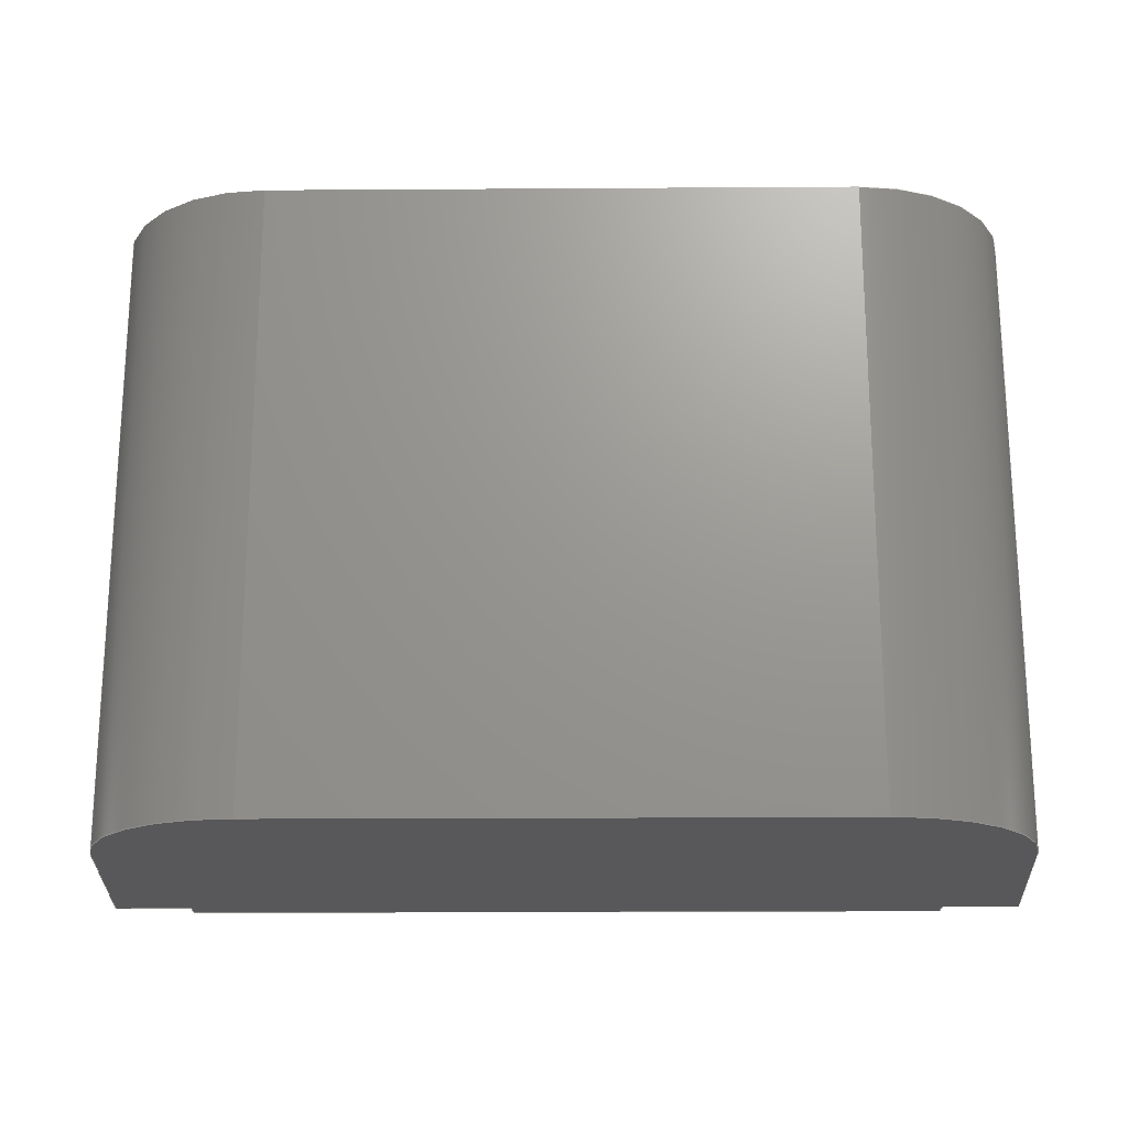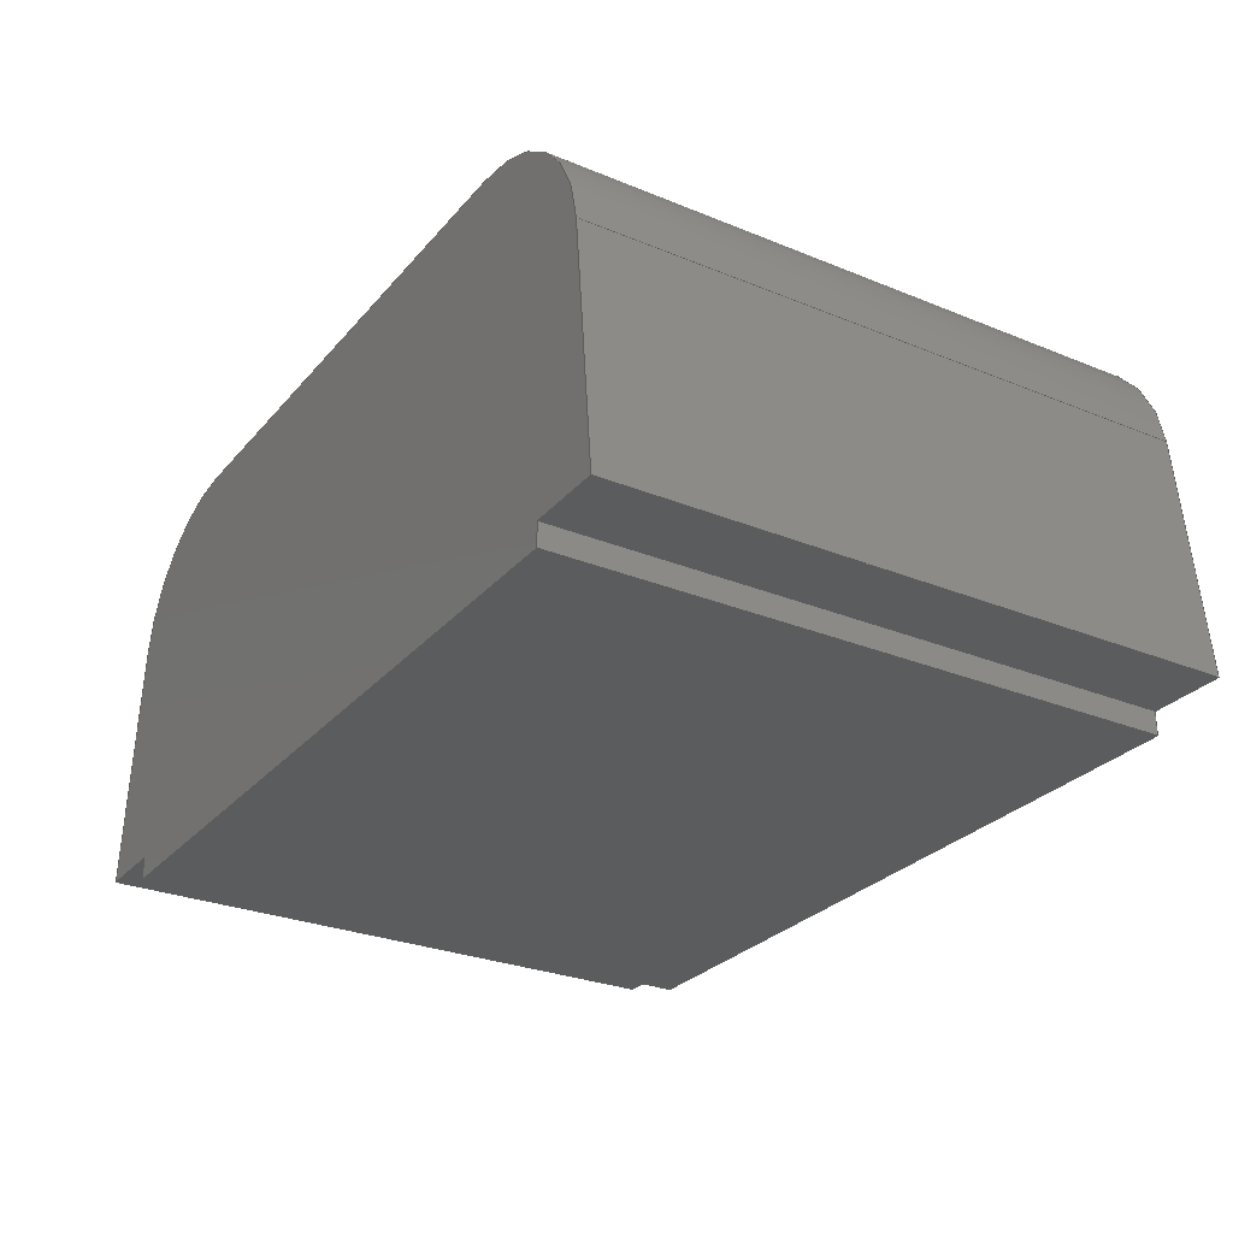
<metadata>
{"format":"step","ext":"stp","renderer":"f3d","projection":"perspective","resolution":1024,"background":"white","views":[{"elev":-20.0,"azim":0.7,"up":"+Y"},{"elev":-28.1,"azim":58.2,"up":"+Z"}]}
</metadata>
<code>
ISO-10303-21;
DATA;
#1=MECHANICAL_DESIGN_GEOMETRIC_PRESENTATION_REPRESENTATION('',(#8),#368);
#2=DIMENSIONAL_EXPONENTS(0,0,0,0,0,0,0);
#3=(
CONVERSION_BASED_UNIT('degree',#4)
NAMED_UNIT(#2)
PLANE_ANGLE_UNIT()
);
#4=PLANE_ANGLE_MEASURE_WITH_UNIT(PLANE_ANGLE_MEASURE(0.01745),#371);
#5=PRESENTATION_LAYER_ASSIGNMENT('1','3D',(#9));
#6=SHAPE_REPRESENTATION_RELATIONSHIP('SRR','None',#374,#7);
#7=ADVANCED_BREP_SHAPE_REPRESENTATION('',(#9),#367);
#8=STYLED_ITEM('',(#383),#9);
#9=MANIFOLD_SOLID_BREP('2e+59',#224);
#10=PLANE('',#229);
#11=PLANE('',#230);
#12=PLANE('',#234);
#13=PLANE('',#235);
#14=PLANE('',#236);
#15=PLANE('',#237);
#16=PLANE('',#238);
#17=PLANE('',#239);
#18=PLANE('',#240);
#19=PLANE('',#241);
#20=FACE_OUTER_BOUND('',#32,.T.);
#21=FACE_OUTER_BOUND('',#33,.T.);
#22=FACE_OUTER_BOUND('',#34,.T.);
#23=FACE_OUTER_BOUND('',#35,.T.);
#24=FACE_OUTER_BOUND('',#36,.T.);
#25=FACE_OUTER_BOUND('',#37,.T.);
#26=FACE_OUTER_BOUND('',#38,.T.);
#27=FACE_OUTER_BOUND('',#39,.T.);
#28=FACE_OUTER_BOUND('',#40,.T.);
#29=FACE_OUTER_BOUND('',#41,.T.);
#30=FACE_OUTER_BOUND('',#42,.T.);
#31=FACE_OUTER_BOUND('',#43,.T.);
#32=EDGE_LOOP('',(#150,#151,#152,#153));
#33=EDGE_LOOP('',(#154,#155,#156,#157));
#34=EDGE_LOOP('',(#158,#159,#160,#161,#162,#163,#164,#165,#166,#167));
#35=EDGE_LOOP('',(#168,#169,#170,#171));
#36=EDGE_LOOP('',(#172,#173,#174,#175));
#37=EDGE_LOOP('',(#176,#177,#178,#179));
#38=EDGE_LOOP('',(#180,#181,#182,#183));
#39=EDGE_LOOP('',(#184,#185,#186,#187));
#40=EDGE_LOOP('',(#188,#189,#190,#191));
#41=EDGE_LOOP('',(#192,#193,#194,#195));
#42=EDGE_LOOP('',(#196,#197,#198,#199));
#43=EDGE_LOOP('',(#200,#201,#202,#203,#204,#205,#206,#207,#208,#209));
#44=LINE('',#308,#70);
#45=LINE('',#311,#71);
#46=LINE('',#314,#72);
#47=LINE('',#316,#73);
#48=LINE('',#317,#74);
#49=LINE('',#320,#75);
#50=LINE('',#324,#76);
#51=LINE('',#326,#77);
#52=LINE('',#328,#78);
#53=LINE('',#330,#79);
#54=LINE('',#332,#80);
#55=LINE('',#333,#81);
#56=LINE('',#338,#82);
#57=LINE('',#339,#83);
#58=LINE('',#342,#84);
#59=LINE('',#343,#85);
#60=LINE('',#346,#86);
#61=LINE('',#348,#87);
#62=LINE('',#349,#88);
#63=LINE('',#352,#89);
#64=LINE('',#353,#90);
#65=LINE('',#356,#91);
#66=LINE('',#357,#92);
#67=LINE('',#359,#93);
#68=LINE('',#361,#94);
#69=LINE('',#363,#95);
#70=VECTOR('',#248,0.8);
#71=VECTOR('',#251,0.8);
#72=VECTOR('',#254,0.3215);
#73=VECTOR('',#255,0.8);
#74=VECTOR('',#256,0.3215);
#75=VECTOR('',#259,0.738);
#76=VECTOR('',#262,0.3215);
#77=VECTOR('',#263,0.1);
#78=VECTOR('',#264,0.03);
#79=VECTOR('',#265,1);
#80=VECTOR('',#266,0.03);
#81=VECTOR('',#267,0.1);
#82=VECTOR('',#272,0.8);
#83=VECTOR('',#273,0.8);
#84=VECTOR('',#276,0.3215);
#85=VECTOR('',#277,0.8);
#86=VECTOR('',#280,0.8);
#87=VECTOR('',#281,0.8);
#88=VECTOR('',#282,1);
#89=VECTOR('',#285,0.8);
#90=VECTOR('',#286,0.03);
#91=VECTOR('',#289,0.03);
#92=VECTOR('',#290,0.8);
#93=VECTOR('',#293,0.1);
#94=VECTOR('',#296,0.738);
#95=VECTOR('',#299,0.1);
#96=CIRCLE('',#227,0.2);
#97=CIRCLE('',#228,0.2);
#98=CIRCLE('',#231,0.2);
#99=CIRCLE('',#233,0.2);
#100=VERTEX_POINT('',#304);
#101=VERTEX_POINT('',#305);
#102=VERTEX_POINT('',#307);
#103=VERTEX_POINT('',#309);
#104=VERTEX_POINT('',#313);
#105=VERTEX_POINT('',#315);
#106=VERTEX_POINT('',#319);
#107=VERTEX_POINT('',#321);
#108=VERTEX_POINT('',#323);
#109=VERTEX_POINT('',#325);
#110=VERTEX_POINT('',#327);
#111=VERTEX_POINT('',#329);
#112=VERTEX_POINT('',#331);
#113=VERTEX_POINT('',#335);
#114=VERTEX_POINT('',#336);
#115=VERTEX_POINT('',#341);
#116=VERTEX_POINT('',#345);
#117=VERTEX_POINT('',#347);
#118=VERTEX_POINT('',#351);
#119=VERTEX_POINT('',#355);
#120=EDGE_CURVE('',#100,#101,#96,.T.);
#121=EDGE_CURVE('',#101,#102,#44,.T.);
#122=EDGE_CURVE('',#102,#103,#97,.T.);
#123=EDGE_CURVE('',#103,#100,#45,.T.);
#124=EDGE_CURVE('',#104,#101,#46,.T.);
#125=EDGE_CURVE('',#105,#104,#47,.T.);
#126=EDGE_CURVE('',#105,#102,#48,.T.);
#127=EDGE_CURVE('',#100,#106,#49,.T.);
#128=EDGE_CURVE('',#107,#106,#98,.T.);
#129=EDGE_CURVE('',#108,#107,#50,.T.);
#130=EDGE_CURVE('',#109,#108,#51,.T.);
#131=EDGE_CURVE('',#110,#109,#52,.T.);
#132=EDGE_CURVE('',#111,#110,#53,.T.);
#133=EDGE_CURVE('',#111,#112,#54,.T.);
#134=EDGE_CURVE('',#104,#112,#55,.T.);
#135=EDGE_CURVE('',#113,#114,#99,.T.);
#136=EDGE_CURVE('',#114,#107,#56,.T.);
#137=EDGE_CURVE('',#106,#113,#57,.T.);
#138=EDGE_CURVE('',#115,#114,#58,.T.);
#139=EDGE_CURVE('',#108,#115,#59,.T.);
#140=EDGE_CURVE('',#116,#111,#60,.T.);
#141=EDGE_CURVE('',#110,#117,#61,.T.);
#142=EDGE_CURVE('',#117,#116,#62,.T.);
#143=EDGE_CURVE('',#118,#109,#63,.T.);
#144=EDGE_CURVE('',#117,#118,#64,.T.);
#145=EDGE_CURVE('',#116,#119,#65,.T.);
#146=EDGE_CURVE('',#112,#119,#66,.T.);
#147=EDGE_CURVE('',#115,#118,#67,.T.);
#148=EDGE_CURVE('',#113,#103,#68,.T.);
#149=EDGE_CURVE('',#119,#105,#69,.T.);
#150=ORIENTED_EDGE('',*,*,#120,.T.);
#151=ORIENTED_EDGE('',*,*,#121,.T.);
#152=ORIENTED_EDGE('',*,*,#122,.T.);
#153=ORIENTED_EDGE('',*,*,#123,.T.);
#154=ORIENTED_EDGE('',*,*,#121,.F.);
#155=ORIENTED_EDGE('',*,*,#124,.F.);
#156=ORIENTED_EDGE('',*,*,#125,.F.);
#157=ORIENTED_EDGE('',*,*,#126,.T.);
#158=ORIENTED_EDGE('',*,*,#120,.F.);
#159=ORIENTED_EDGE('',*,*,#127,.T.);
#160=ORIENTED_EDGE('',*,*,#128,.F.);
#161=ORIENTED_EDGE('',*,*,#129,.F.);
#162=ORIENTED_EDGE('',*,*,#130,.F.);
#163=ORIENTED_EDGE('',*,*,#131,.F.);
#164=ORIENTED_EDGE('',*,*,#132,.F.);
#165=ORIENTED_EDGE('',*,*,#133,.T.);
#166=ORIENTED_EDGE('',*,*,#134,.F.);
#167=ORIENTED_EDGE('',*,*,#124,.T.);
#168=ORIENTED_EDGE('',*,*,#135,.T.);
#169=ORIENTED_EDGE('',*,*,#136,.T.);
#170=ORIENTED_EDGE('',*,*,#128,.T.);
#171=ORIENTED_EDGE('',*,*,#137,.T.);
#172=ORIENTED_EDGE('',*,*,#136,.F.);
#173=ORIENTED_EDGE('',*,*,#138,.F.);
#174=ORIENTED_EDGE('',*,*,#139,.F.);
#175=ORIENTED_EDGE('',*,*,#129,.T.);
#176=ORIENTED_EDGE('',*,*,#140,.T.);
#177=ORIENTED_EDGE('',*,*,#132,.T.);
#178=ORIENTED_EDGE('',*,*,#141,.T.);
#179=ORIENTED_EDGE('',*,*,#142,.T.);
#180=ORIENTED_EDGE('',*,*,#131,.T.);
#181=ORIENTED_EDGE('',*,*,#143,.F.);
#182=ORIENTED_EDGE('',*,*,#144,.F.);
#183=ORIENTED_EDGE('',*,*,#141,.F.);
#184=ORIENTED_EDGE('',*,*,#145,.T.);
#185=ORIENTED_EDGE('',*,*,#146,.F.);
#186=ORIENTED_EDGE('',*,*,#133,.F.);
#187=ORIENTED_EDGE('',*,*,#140,.F.);
#188=ORIENTED_EDGE('',*,*,#143,.T.);
#189=ORIENTED_EDGE('',*,*,#130,.T.);
#190=ORIENTED_EDGE('',*,*,#139,.T.);
#191=ORIENTED_EDGE('',*,*,#147,.T.);
#192=ORIENTED_EDGE('',*,*,#123,.F.);
#193=ORIENTED_EDGE('',*,*,#148,.F.);
#194=ORIENTED_EDGE('',*,*,#137,.F.);
#195=ORIENTED_EDGE('',*,*,#127,.F.);
#196=ORIENTED_EDGE('',*,*,#146,.T.);
#197=ORIENTED_EDGE('',*,*,#149,.T.);
#198=ORIENTED_EDGE('',*,*,#125,.T.);
#199=ORIENTED_EDGE('',*,*,#134,.T.);
#200=ORIENTED_EDGE('',*,*,#122,.F.);
#201=ORIENTED_EDGE('',*,*,#126,.F.);
#202=ORIENTED_EDGE('',*,*,#149,.F.);
#203=ORIENTED_EDGE('',*,*,#145,.F.);
#204=ORIENTED_EDGE('',*,*,#142,.F.);
#205=ORIENTED_EDGE('',*,*,#144,.T.);
#206=ORIENTED_EDGE('',*,*,#147,.F.);
#207=ORIENTED_EDGE('',*,*,#138,.T.);
#208=ORIENTED_EDGE('',*,*,#135,.F.);
#209=ORIENTED_EDGE('',*,*,#148,.T.);
#210=CYLINDRICAL_SURFACE('',#226,0.2);
#211=CYLINDRICAL_SURFACE('',#232,0.2);
#212=ADVANCED_FACE('',(#20),#210,.T.);
#213=ADVANCED_FACE('',(#21),#10,.F.);
#214=ADVANCED_FACE('',(#22),#11,.F.);
#215=ADVANCED_FACE('',(#23),#211,.T.);
#216=ADVANCED_FACE('',(#24),#12,.F.);
#217=ADVANCED_FACE('',(#25),#13,.T.);
#218=ADVANCED_FACE('',(#26),#14,.F.);
#219=ADVANCED_FACE('',(#27),#15,.F.);
#220=ADVANCED_FACE('',(#28),#16,.F.);
#221=ADVANCED_FACE('',(#29),#17,.T.);
#222=ADVANCED_FACE('',(#30),#18,.F.);
#223=ADVANCED_FACE('',(#31),#19,.F.);
#224=CLOSED_SHELL('',(#212,#213,#214,#215,#216,#217,#218,#219,#220,#221,
#222,#223));
#225=AXIS2_PLACEMENT_3D('placement',#302,#242,#243);
#226=AXIS2_PLACEMENT_3D('',#303,#244,#245);
#227=AXIS2_PLACEMENT_3D('',#306,#246,#247);
#228=AXIS2_PLACEMENT_3D('',#310,#249,#250);
#229=AXIS2_PLACEMENT_3D('',#312,#252,#253);
#230=AXIS2_PLACEMENT_3D('',#318,#257,#258);
#231=AXIS2_PLACEMENT_3D('',#322,#260,#261);
#232=AXIS2_PLACEMENT_3D('',#334,#268,#269);
#233=AXIS2_PLACEMENT_3D('',#337,#270,#271);
#234=AXIS2_PLACEMENT_3D('',#340,#274,#275);
#235=AXIS2_PLACEMENT_3D('',#344,#278,#279);
#236=AXIS2_PLACEMENT_3D('',#350,#283,#284);
#237=AXIS2_PLACEMENT_3D('',#354,#287,#288);
#238=AXIS2_PLACEMENT_3D('',#358,#291,#292);
#239=AXIS2_PLACEMENT_3D('',#360,#294,#295);
#240=AXIS2_PLACEMENT_3D('',#362,#297,#298);
#241=AXIS2_PLACEMENT_3D('',#364,#300,#301);
#242=DIRECTION('axis',(0,0,1));
#243=DIRECTION('refdir',(1,0,0));
#244=DIRECTION('center_axis',(1.225e-16,1,-2.3e-32));
#245=DIRECTION('ref_axis',(-0.671,8.217e-17,0.7415));
#246=DIRECTION('center_axis',(-1.225e-16,-1,-4.463e-16));
#247=DIRECTION('ref_axis',(-0.671,8.217e-17,0.7415));
#248=DIRECTION('',(-1.225e-16,-1,2.3e-32));
#249=DIRECTION('center_axis',(1.225e-16,1,8.926e-16));
#250=DIRECTION('ref_axis',(-0.671,8.217e-17,0.7415));
#251=DIRECTION('',(1.225e-16,1,-2.3e-32));
#252=DIRECTION('center_axis',(0.995,-1.219e-16,-0.0995));
#253=DIRECTION('ref_axis',(0.0995,0,0.995));
#254=DIRECTION('',(0.0995,-4.541e-16,0.995));
#255=DIRECTION('',(1.225e-16,1,0));
#256=DIRECTION('',(0.0995,-8.96e-16,0.995));
#257=DIRECTION('center_axis',(-1.225e-16,-1,-4.463e-16));
#258=DIRECTION('ref_axis',(0,-4.441e-16,1));
#259=DIRECTION('',(1,-1.225e-16,0));
#260=DIRECTION('center_axis',(-1.225e-16,-1,-4.463e-16));
#261=DIRECTION('ref_axis',(0.671,-8.217e-17,0.7415));
#262=DIRECTION('',(-0.0995,-4.297e-16,0.995));
#263=DIRECTION('',(1,-1.225e-16,0));
#264=DIRECTION('',(0,0,1));
#265=DIRECTION('',(1,-1.225e-16,0));
#266=DIRECTION('',(0,0,1));
#267=DIRECTION('',(1,-1.225e-16,0));
#268=DIRECTION('center_axis',(-1.225e-16,-1,2.3e-32));
#269=DIRECTION('ref_axis',(0.671,-8.217e-17,0.7415));
#270=DIRECTION('center_axis',(1.225e-16,1,8.926e-16));
#271=DIRECTION('ref_axis',(0.671,-8.217e-17,0.7415));
#272=DIRECTION('',(1.225e-16,1,-2.3e-32));
#273=DIRECTION('',(-1.225e-16,-1,2.3e-32));
#274=DIRECTION('center_axis',(-0.995,1.219e-16,-0.0995));
#275=DIRECTION('ref_axis',(0.0995,0,-0.995));
#276=DIRECTION('',(-0.0995,-8.716e-16,0.995));
#277=DIRECTION('',(-1.225e-16,-1,0));
#278=DIRECTION('center_axis',(0,0,-1));
#279=DIRECTION('ref_axis',(-1,1.225e-16,0));
#280=DIRECTION('',(1.225e-16,1,0));
#281=DIRECTION('',(-1.225e-16,-1,0));
#282=DIRECTION('',(-1,1.225e-16,0));
#283=DIRECTION('center_axis',(-1,1.225e-16,0));
#284=DIRECTION('ref_axis',(0,0,1));
#285=DIRECTION('',(1.225e-16,1,4.312e-33));
#286=DIRECTION('',(0,0,1));
#287=DIRECTION('center_axis',(1,-1.225e-16,0));
#288=DIRECTION('ref_axis',(0,0,-1));
#289=DIRECTION('',(0,0,1));
#290=DIRECTION('',(-1.225e-16,-1,-4.312e-33));
#291=DIRECTION('center_axis',(2.555e-33,-4.312e-33,
1));
#292=DIRECTION('ref_axis',(-1,1.225e-16,0));
#293=DIRECTION('',(-1,1.225e-16,0));
#294=DIRECTION('center_axis',(-1.216e-32,2.3e-32,
1));
#295=DIRECTION('ref_axis',(-1,1.225e-16,0));
#296=DIRECTION('',(-1,1.225e-16,0));
#297=DIRECTION('center_axis',(2.555e-33,-4.312e-33,
1));
#298=DIRECTION('ref_axis',(-1,1.225e-16,0));
#299=DIRECTION('',(-1,1.225e-16,0));
#300=DIRECTION('center_axis',(1.225e-16,1,8.926e-16));
#301=DIRECTION('ref_axis',(0,8.882e-16,-1));
#302=CARTESIAN_POINT('',(0,0,0));
#303=CARTESIAN_POINT('Origin',(-0.369,-0.2,0.45));
#304=CARTESIAN_POINT('',(-0.369,0.4,0.65));
#305=CARTESIAN_POINT('',(-0.568,0.4,0.4699));
#306=CARTESIAN_POINT('Origin',(-0.369,0.4,0.45));
#307=CARTESIAN_POINT('',(-0.568,-0.4,0.4699));
#308=CARTESIAN_POINT('',(-0.568,-0.2,0.4699));
#309=CARTESIAN_POINT('',(-0.369,-0.4,0.65));
#310=CARTESIAN_POINT('Origin',(-0.369,-0.4,0.45));
#311=CARTESIAN_POINT('',(-0.369,-0.2,0.65));
#312=CARTESIAN_POINT('Origin',(-0.6,-0.4,0.15));
#313=CARTESIAN_POINT('',(-0.6,0.4,0.15));
#314=CARTESIAN_POINT('',(-0.6,0.4,0.15));
#315=CARTESIAN_POINT('',(-0.6,-0.4,0.15));
#316=CARTESIAN_POINT('',(-0.6,-0.4,0.15));
#317=CARTESIAN_POINT('',(-0.6,-0.4,0.15));
#318=CARTESIAN_POINT('Origin',(-0.6,0.4,0.15));
#319=CARTESIAN_POINT('',(0.369,0.4,0.65));
#320=CARTESIAN_POINT('',(0.55,0.4,0.65));
#321=CARTESIAN_POINT('',(0.568,0.4,0.4699));
#322=CARTESIAN_POINT('Origin',(0.369,0.4,0.45));
#323=CARTESIAN_POINT('',(0.6,0.4,0.15));
#324=CARTESIAN_POINT('',(0.6,0.4,0.15));
#325=CARTESIAN_POINT('',(0.5,0.4,0.15));
#326=CARTESIAN_POINT('',(-0.6,0.4,0.15));
#327=CARTESIAN_POINT('',(0.5,0.4,0.12));
#328=CARTESIAN_POINT('',(0.5,0.4,0.135));
#329=CARTESIAN_POINT('',(-0.5,0.4,0.12));
#330=CARTESIAN_POINT('',(1.6e-16,0.4,0.12));
#331=CARTESIAN_POINT('',(-0.5,0.4,0.15));
#332=CARTESIAN_POINT('',(-0.5,0.4,0.135));
#333=CARTESIAN_POINT('',(-0.6,0.4,0.15));
#334=CARTESIAN_POINT('Origin',(0.369,0.2,0.45));
#335=CARTESIAN_POINT('',(0.369,-0.4,0.65));
#336=CARTESIAN_POINT('',(0.568,-0.4,0.4699));
#337=CARTESIAN_POINT('Origin',(0.369,-0.4,0.45));
#338=CARTESIAN_POINT('',(0.568,0.2,0.4699));
#339=CARTESIAN_POINT('',(0.369,0.2,0.65));
#340=CARTESIAN_POINT('Origin',(0.6,0.4,0.15));
#341=CARTESIAN_POINT('',(0.6,-0.4,0.15));
#342=CARTESIAN_POINT('',(0.6,-0.4,0.15));
#343=CARTESIAN_POINT('',(0.6,0.4,0.15));
#344=CARTESIAN_POINT('Origin',(1.11e-16,-1.36e-32,
0.12));
#345=CARTESIAN_POINT('',(-0.5,-0.4,0.12));
#346=CARTESIAN_POINT('',(-0.5,6.123e-17,0.12));
#347=CARTESIAN_POINT('',(0.5,-0.4,0.12));
#348=CARTESIAN_POINT('',(0.5,-6.123e-17,0.12));
#349=CARTESIAN_POINT('',(6.204e-17,-0.4,0.12));
#350=CARTESIAN_POINT('Origin',(0.5,-6.123e-17,0.135));
#351=CARTESIAN_POINT('',(0.5,-0.4,0.15));
#352=CARTESIAN_POINT('',(0.5,4.979e-17,0.15));
#353=CARTESIAN_POINT('',(0.5,-0.4,0.135));
#354=CARTESIAN_POINT('Origin',(-0.5,6.123e-17,0.135));
#355=CARTESIAN_POINT('',(-0.5,-0.4,0.15));
#356=CARTESIAN_POINT('',(-0.5,-0.4,0.135));
#357=CARTESIAN_POINT('',(-0.5,1.723e-16,0.15));
#358=CARTESIAN_POINT('Origin',(1.014e-16,2.22e-16,
0.15));
#359=CARTESIAN_POINT('',(0.6,-0.4,0.15));
#360=CARTESIAN_POINT('Origin',(-2.922e-18,-1.388e-16,
0.65));
#361=CARTESIAN_POINT('',(-0.55,-0.4,0.65));
#362=CARTESIAN_POINT('Origin',(1.014e-16,2.22e-16,
0.15));
#363=CARTESIAN_POINT('',(0.6,-0.4,0.15));
#364=CARTESIAN_POINT('Origin',(0.6,-0.4,0.15));
#365=UNCERTAINTY_MEASURE_WITH_UNIT(LENGTH_MEASURE(0.01),#369,
'DISTANCE_ACCURACY_VALUE',
'Maximum model space distance between geometric entities at asserted c
onnectivities');
#366=UNCERTAINTY_MEASURE_WITH_UNIT(LENGTH_MEASURE(1e-06),#369,
'DISTANCE_ACCURACY_VALUE',
'Maximum model space distance between geometric entities at asserted c
onnectivities');
#367=(
GEOMETRIC_REPRESENTATION_CONTEXT(3)
GLOBAL_UNCERTAINTY_ASSIGNED_CONTEXT((#365))
GLOBAL_UNIT_ASSIGNED_CONTEXT((#369,#371,#370))
REPRESENTATION_CONTEXT('','3D')
);
#368=(
GEOMETRIC_REPRESENTATION_CONTEXT(3)
GLOBAL_UNCERTAINTY_ASSIGNED_CONTEXT((#366))
GLOBAL_UNIT_ASSIGNED_CONTEXT((#369,#3,#370))
REPRESENTATION_CONTEXT('','3D')
);
#369=(
LENGTH_UNIT()
NAMED_UNIT(*)
SI_UNIT(.MILLI.,.METRE.)
);
#370=(
NAMED_UNIT(*)
SI_UNIT($,.STERADIAN.)
SOLID_ANGLE_UNIT()
);
#371=(
NAMED_UNIT(*)
PLANE_ANGLE_UNIT()
SI_UNIT($,.RADIAN.)
);
#372=SHAPE_DEFINITION_REPRESENTATION(#373,#374);
#373=PRODUCT_DEFINITION_SHAPE('',$,#376);
#374=SHAPE_REPRESENTATION('',(#225),#367);
#375=PRODUCT_DEFINITION_CONTEXT('part definition',#380,'design');
#376=PRODUCT_DEFINITION('Product','Product',#377,#375);
#377=PRODUCT_DEFINITION_FORMATION('',$,#382);
#378=PRODUCT_RELATED_PRODUCT_CATEGORY('Product','Product',(#382));
#379=APPLICATION_PROTOCOL_DEFINITION('international standard',
'automotive_design',2009,#380);
#380=APPLICATION_CONTEXT(
'Core Data for Automotive Mechanical Design Process');
#381=PRODUCT_CONTEXT('part definition',#380,'mechanical');
#382=PRODUCT('Product','Product',$,(#381));
#383=PRESENTATION_STYLE_ASSIGNMENT((#384));
#384=SURFACE_STYLE_USAGE(.BOTH.,#385);
#385=SURFACE_SIDE_STYLE('',(#386));
#386=SURFACE_STYLE_FILL_AREA(#387);
#387=FILL_AREA_STYLE('',(#388));
#388=FILL_AREA_STYLE_COLOUR('',#389);
#389=COLOUR_RGB('',1,1,1);
ENDSEC;
END-ISO-10303-21;

</code>
